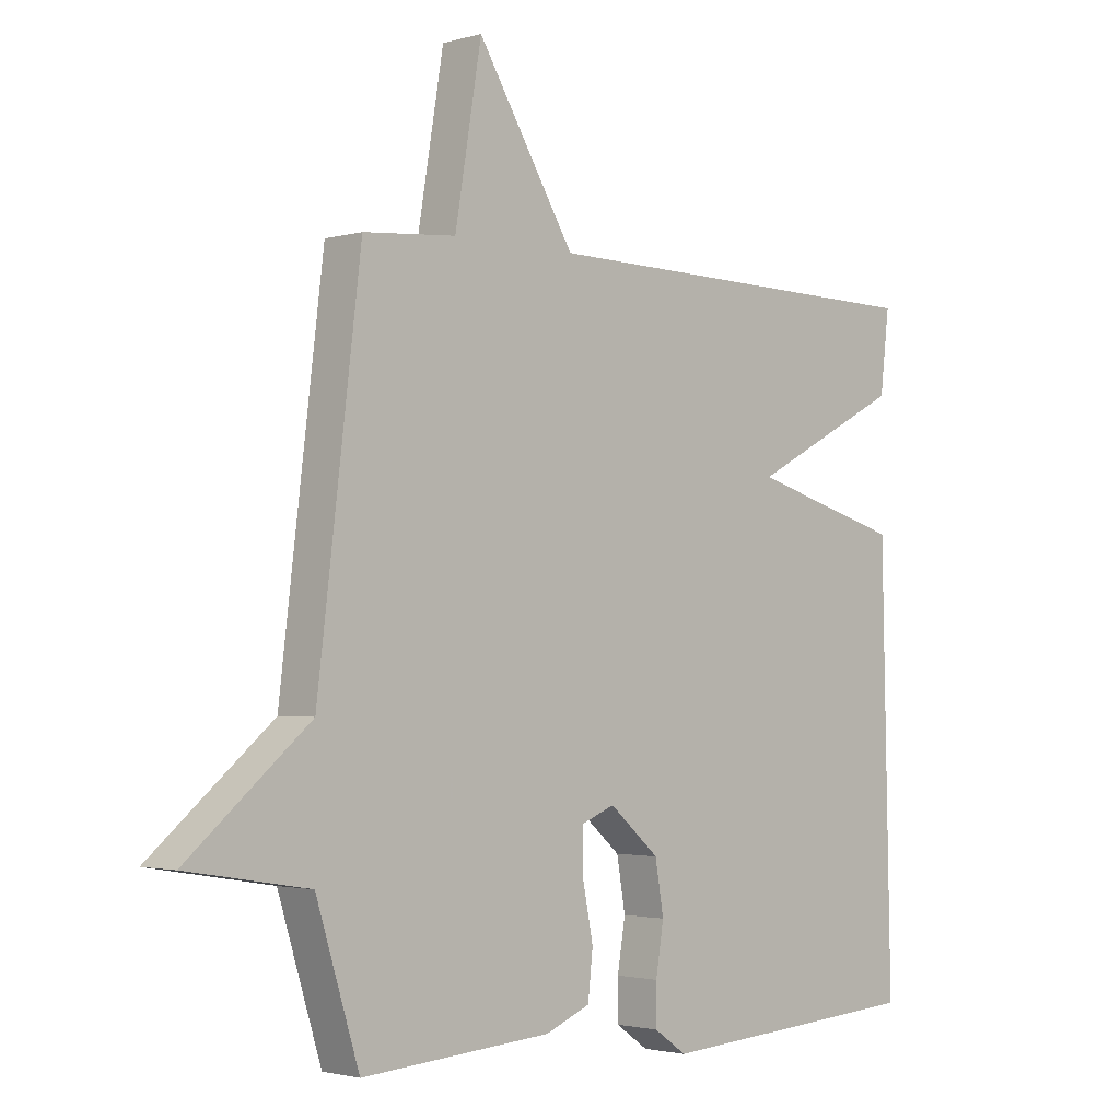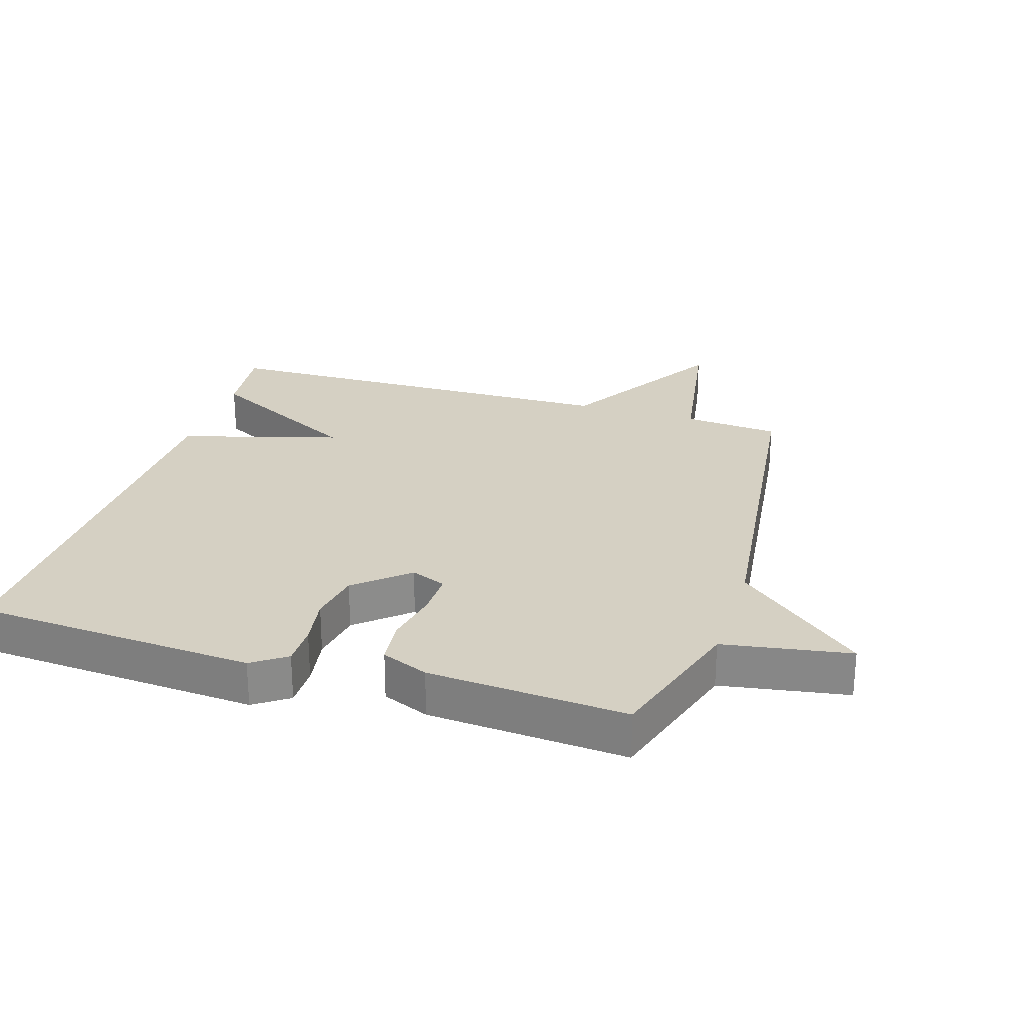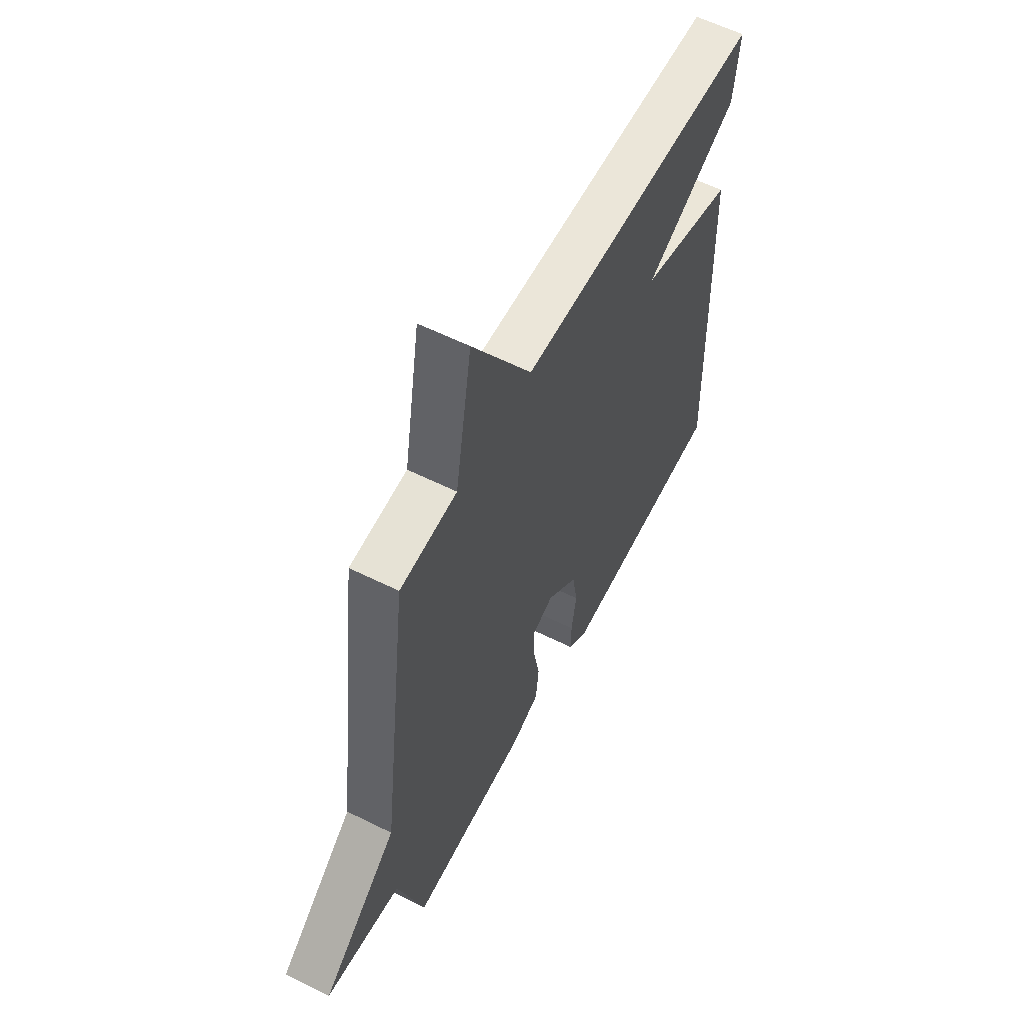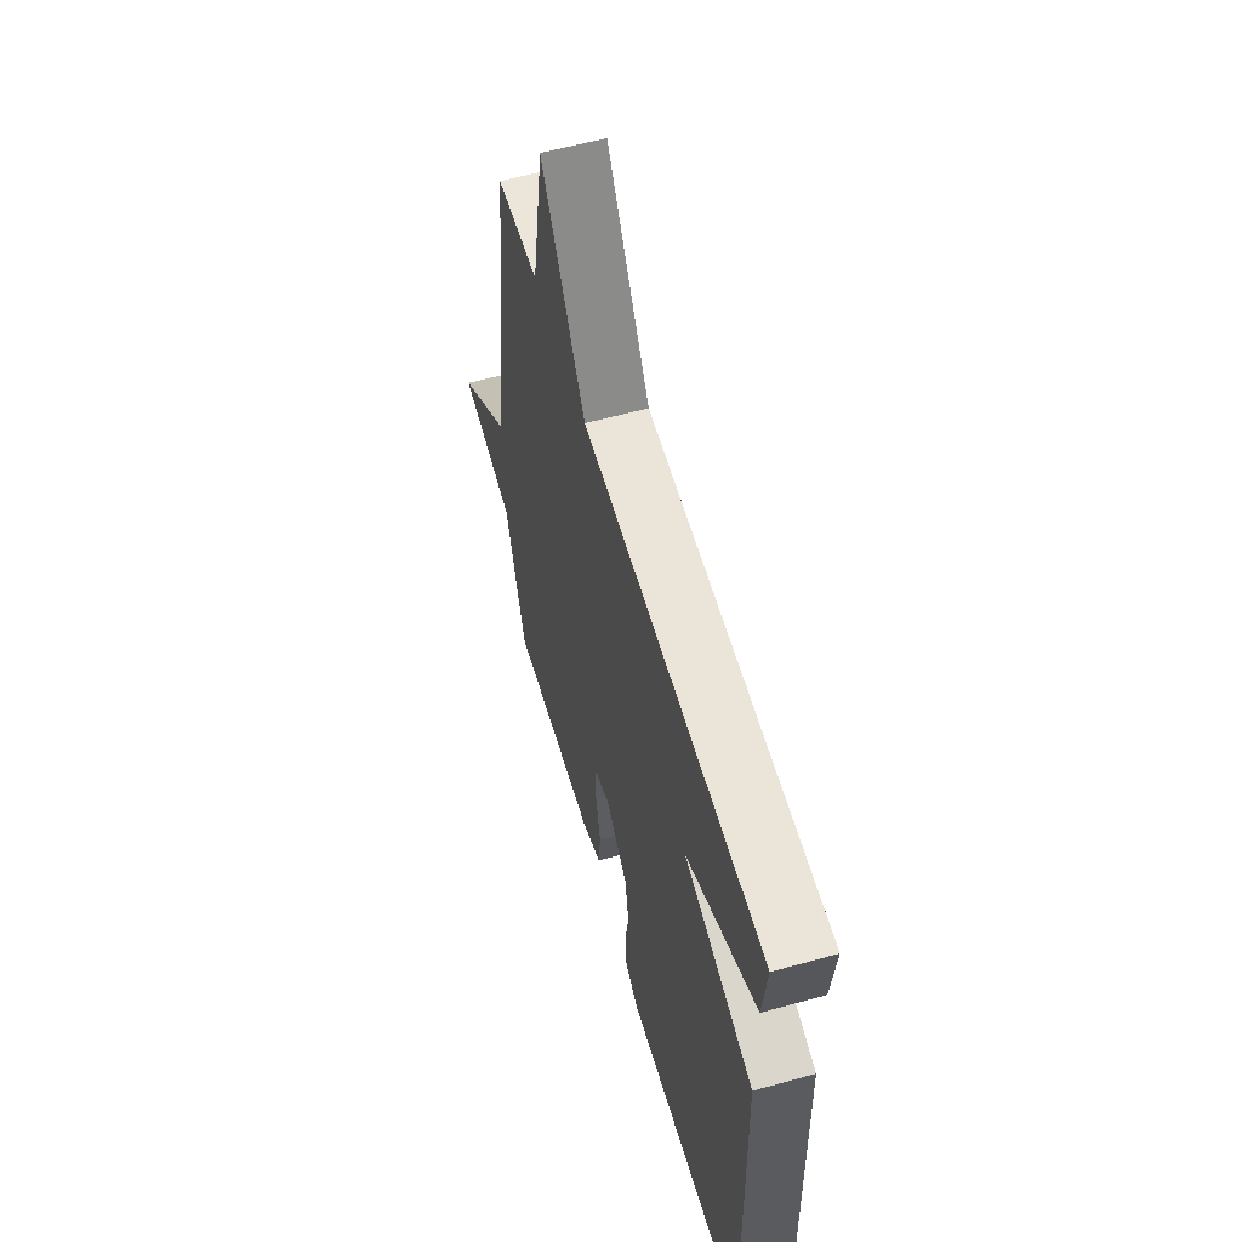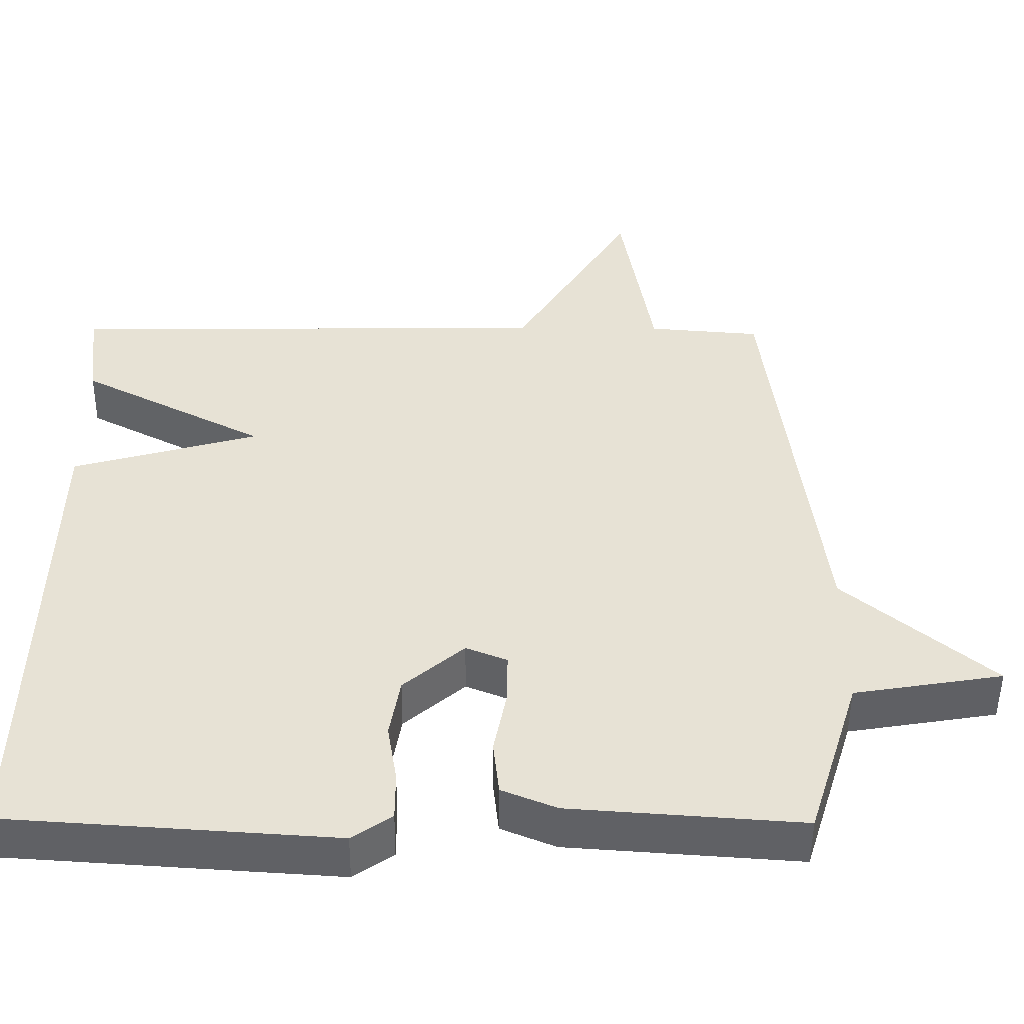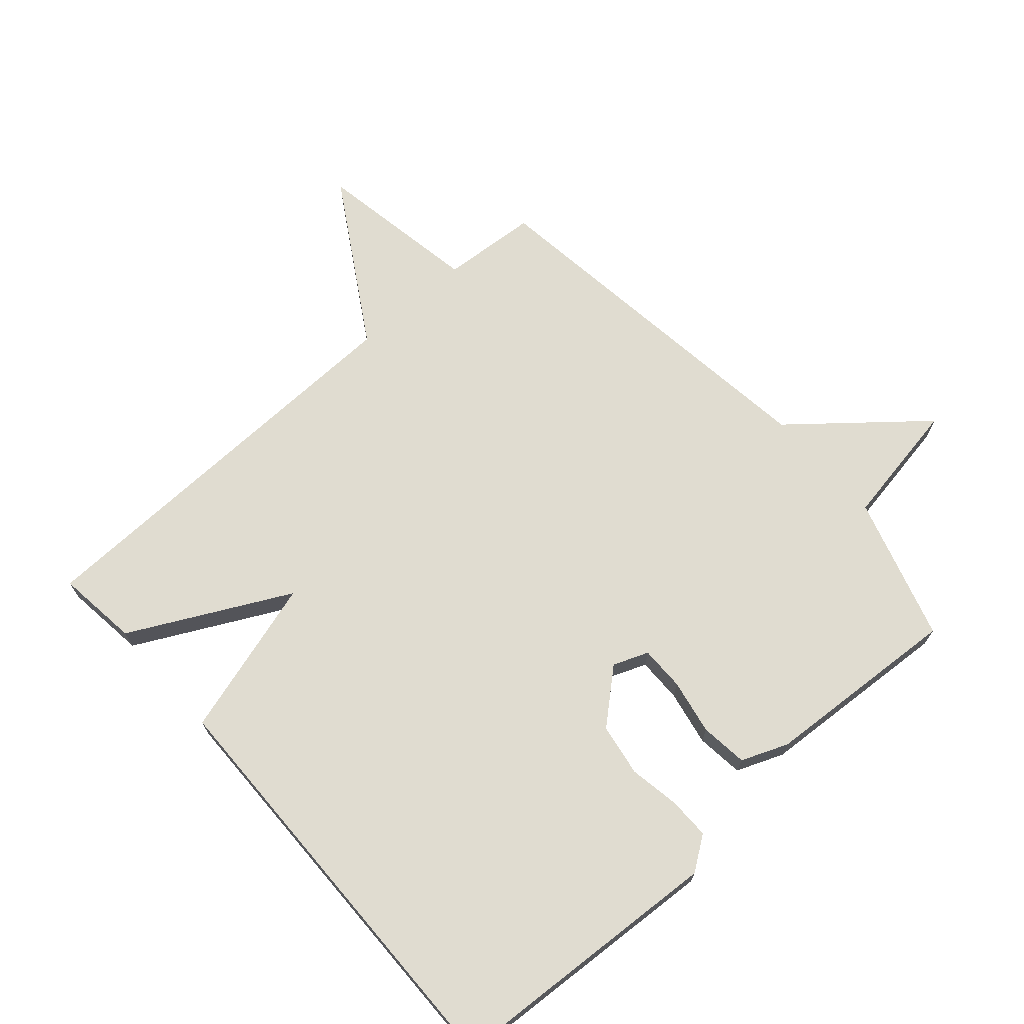
<metadata>
{"format":"obj","ext":"obj","renderer":"f3d","projection":"perspective","resolution":1024,"background":"white","views":[{"elev":-2.1,"azim":-44.8,"up":"+Z"},{"elev":26.2,"azim":-162.7,"up":"+Y"},{"elev":58.8,"azim":-62.8,"up":"+Z"},{"elev":58.8,"azim":74.0,"up":"+Z"},{"elev":-49.7,"azim":179.5,"up":"+Z"},{"elev":69.7,"azim":138.3,"up":"+Y"}]}
</metadata>
<code>
v -0.5 0.07 -0.5
v -0.57 0.07 -0.275
v -0.768 0.07 -0.242
v -0.57 0.07 -0.075
v -0.5 0.07 0.5
v -0.35 0.07 0.512
v -0.307 0.07 0.769
v -0.15 0.07 0.512
v 0.5 0.07 0.5
v 0.485 0.07 0.372
v 0.237 0.07 0.243
v 0.485 0.07 0.172
v 0.5 0.07 -0.5
v 0.062 0.07 -0.529
v 0.009 0.07 -0.492
v 0.009 0.07 -0.427
v 0.022 0.07 -0.348
v 0.008 0.07 -0.266
v -0.073 0.07 -0.196
v -0.128 0.07 -0.218
v -0.127 0.07 -0.288
v -0.11 0.07 -0.374
v -0.118 0.07 -0.448
v -0.191 0.07 -0.478
v -0.5 0 -0.5
v -0.57 0 -0.275
v -0.768 0 -0.242
v -0.57 0 -0.075
v -0.5 0 0.5
v -0.35 0 0.512
v -0.307 0 0.769
v -0.15 0 0.512
v 0.5 0 0.5
v 0.485 0 0.372
v 0.237 0 0.243
v 0.485 0 0.172
v 0.5 0 -0.5
v 0.062 0 -0.529
v 0.009 0 -0.492
v 0.009 0 -0.427
v 0.022 0 -0.348
v 0.008 0 -0.266
v -0.073 0 -0.196
v -0.128 0 -0.218
v -0.127 0 -0.288
v -0.11 0 -0.374
v -0.118 0 -0.448
v -0.191 0 -0.478
f 24 1 2
f 23 24 2
f 22 23 2
f 21 22 2
f 2 3 4
f 21 2 4
f 20 21 4
f 4 5 6
f 20 4 6
f 19 20 6
f 6 7 8
f 19 6 8
f 18 19 8
f 15 16 17
f 14 15 17
f 13 14 17
f 12 13 17
f 11 12 17
f 11 17 18
f 8 9 10 11
f 8 11 18
f 26 25 48
f 26 48 47
f 26 47 46
f 26 46 45
f 28 27 26
f 28 26 45
f 28 45 44
f 30 29 28
f 30 28 44
f 30 44 43
f 32 31 30
f 32 30 43
f 32 43 42
f 41 40 39
f 41 39 38
f 41 38 37
f 41 37 36
f 41 36 35
f 42 41 35
f 35 34 33 32
f 42 35 32
f 1 25 26 2
f 2 26 27 3
f 3 27 28 4
f 4 28 29 5
f 5 29 30 6
f 6 30 31 7
f 7 31 32 8
f 8 32 33 9
f 9 33 34 10
f 10 34 35 11
f 11 35 36 12
f 12 36 37 13
f 13 37 38 14
f 14 38 39 15
f 15 39 40 16
f 16 40 41 17
f 17 41 42 18
f 18 42 43 19
f 19 43 44 20
f 20 44 45 21
f 21 45 46 22
f 22 46 47 23
f 23 47 48 24
f 24 48 25 1

</code>
